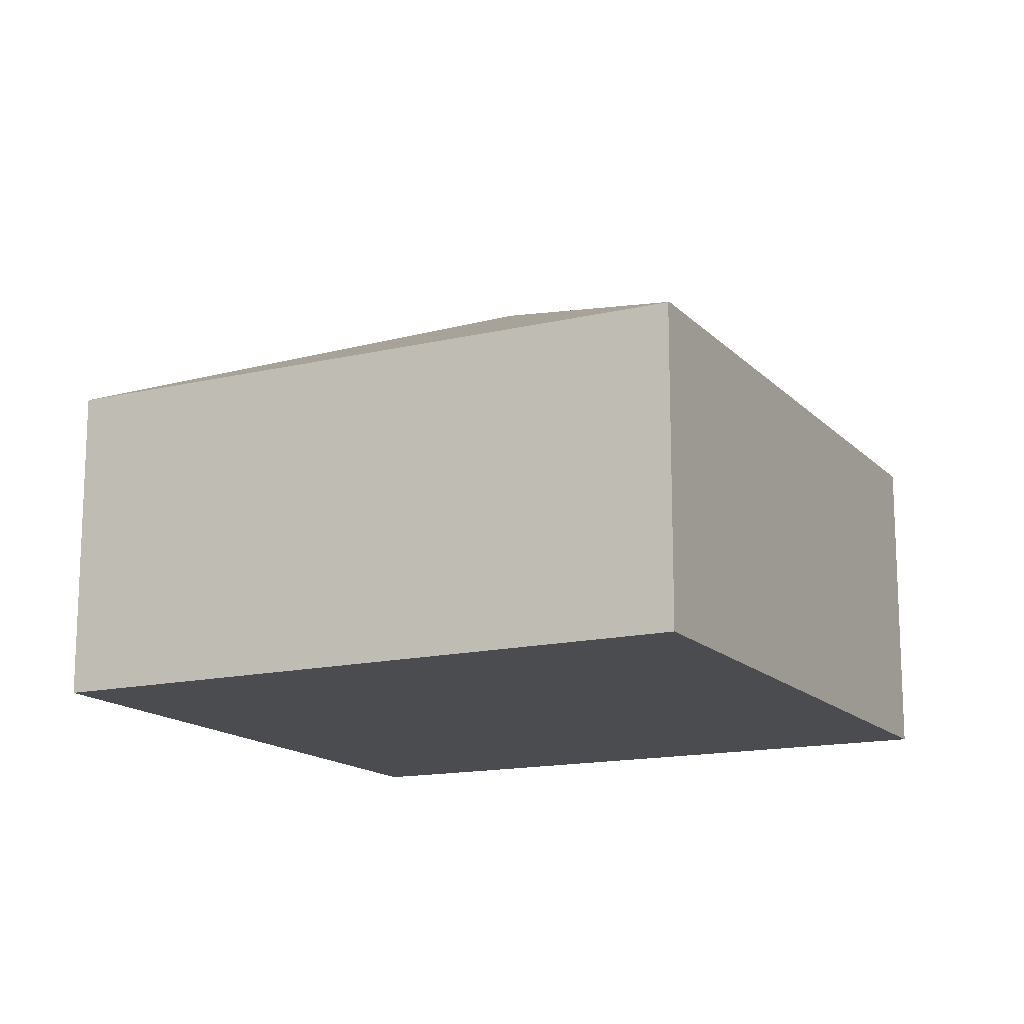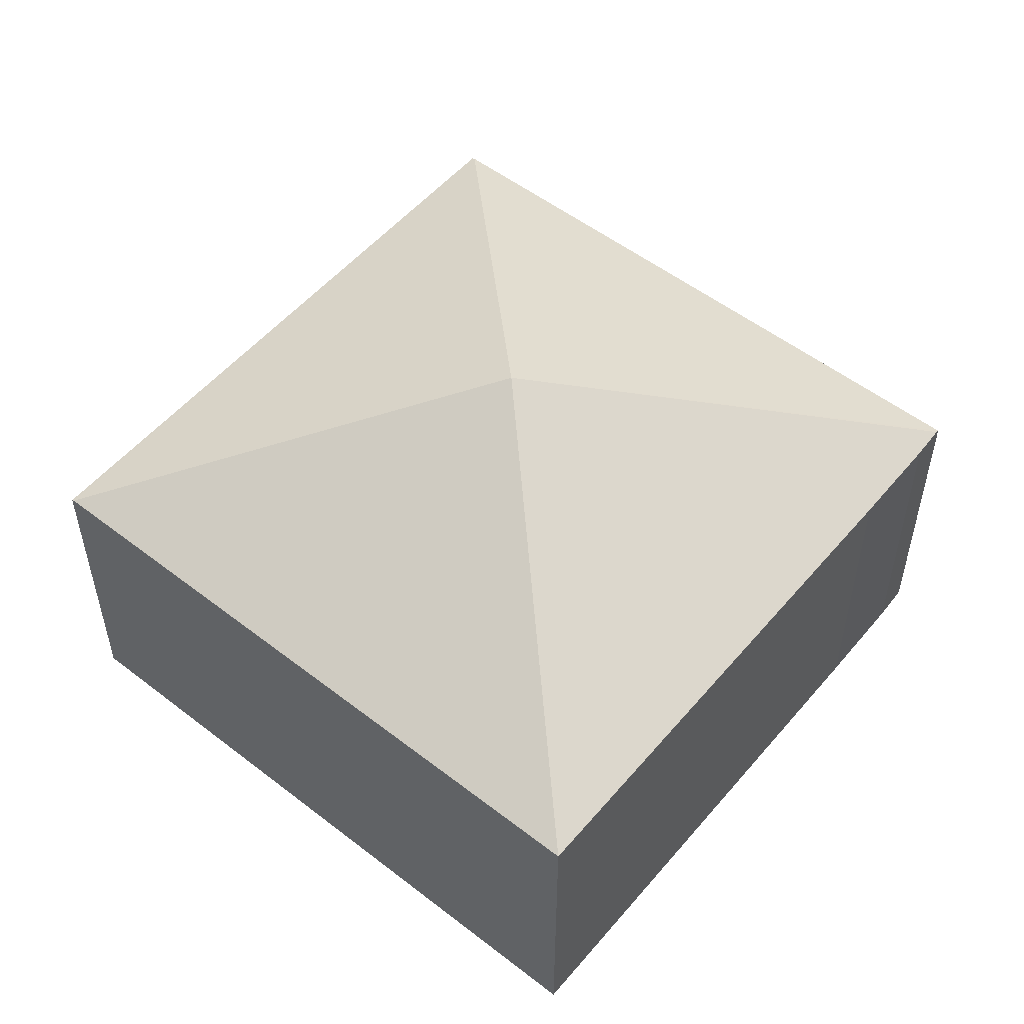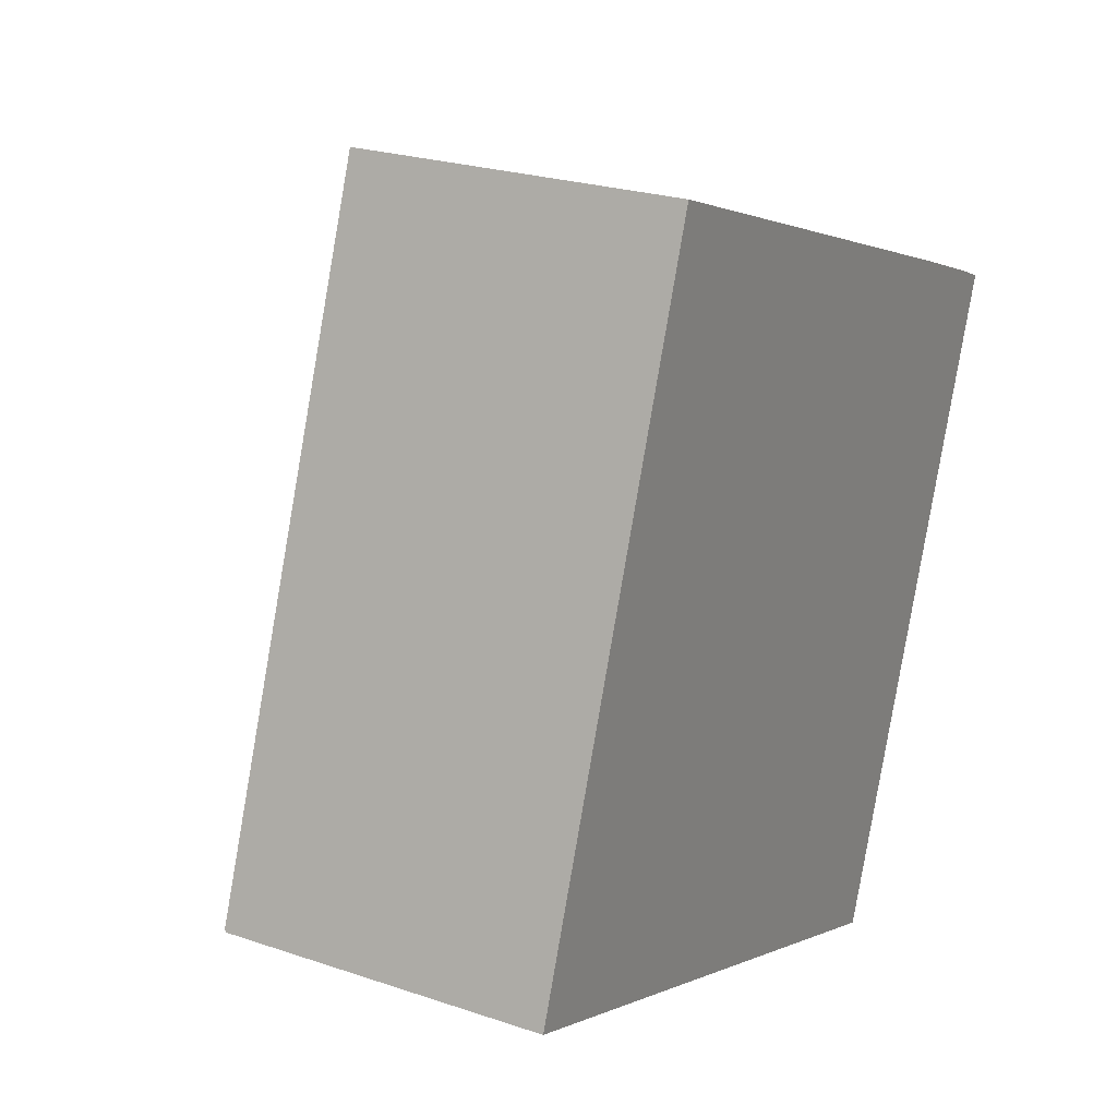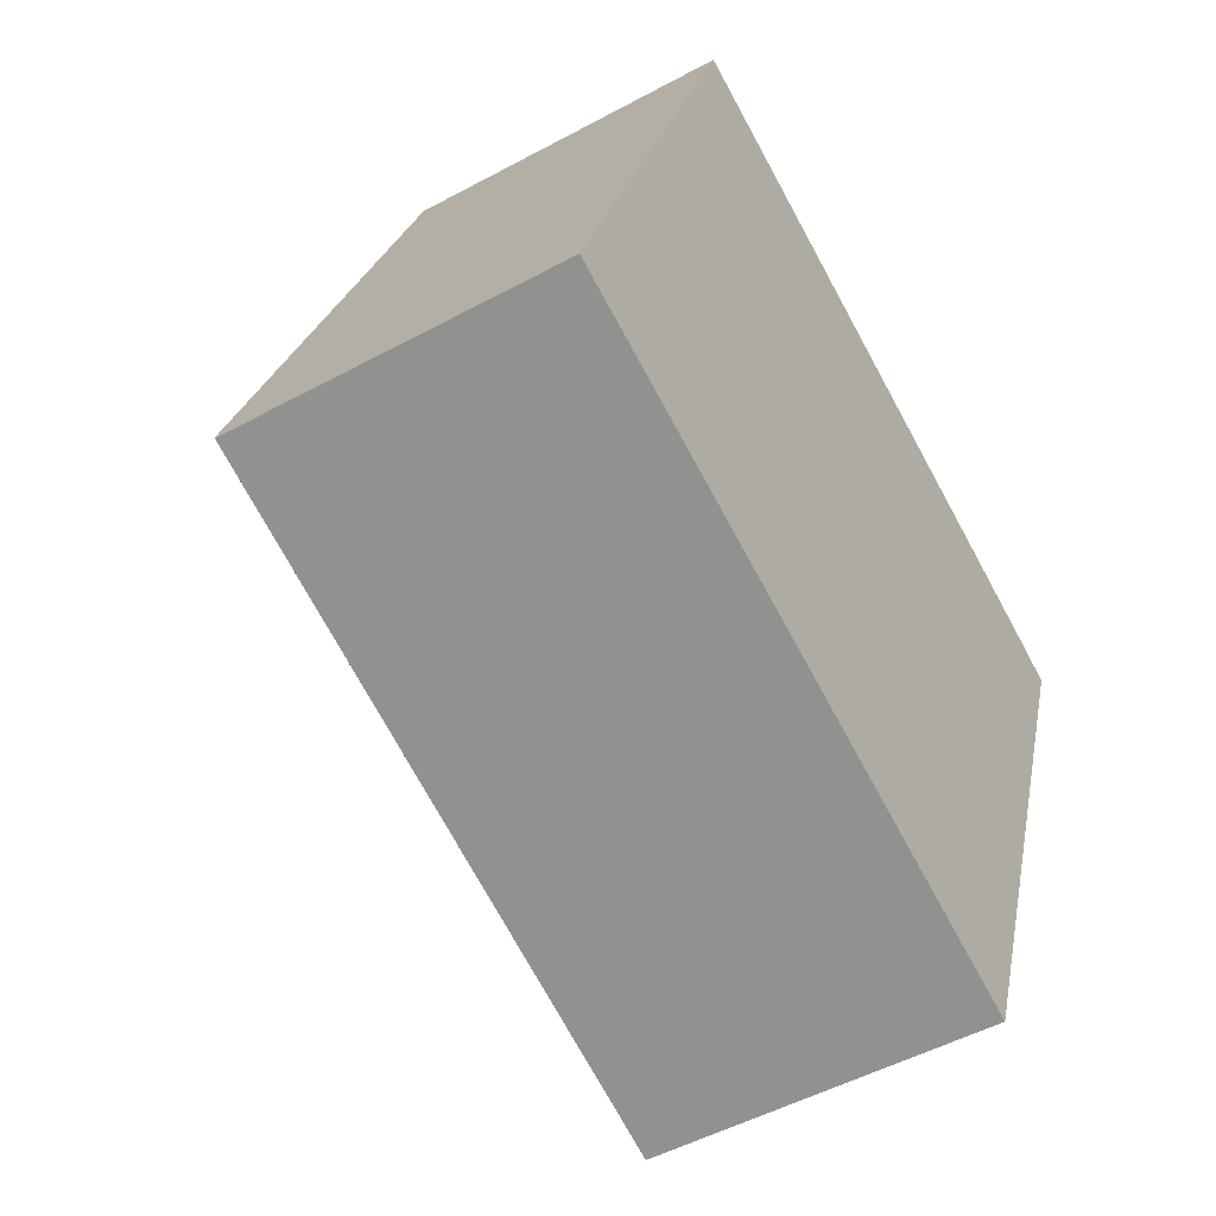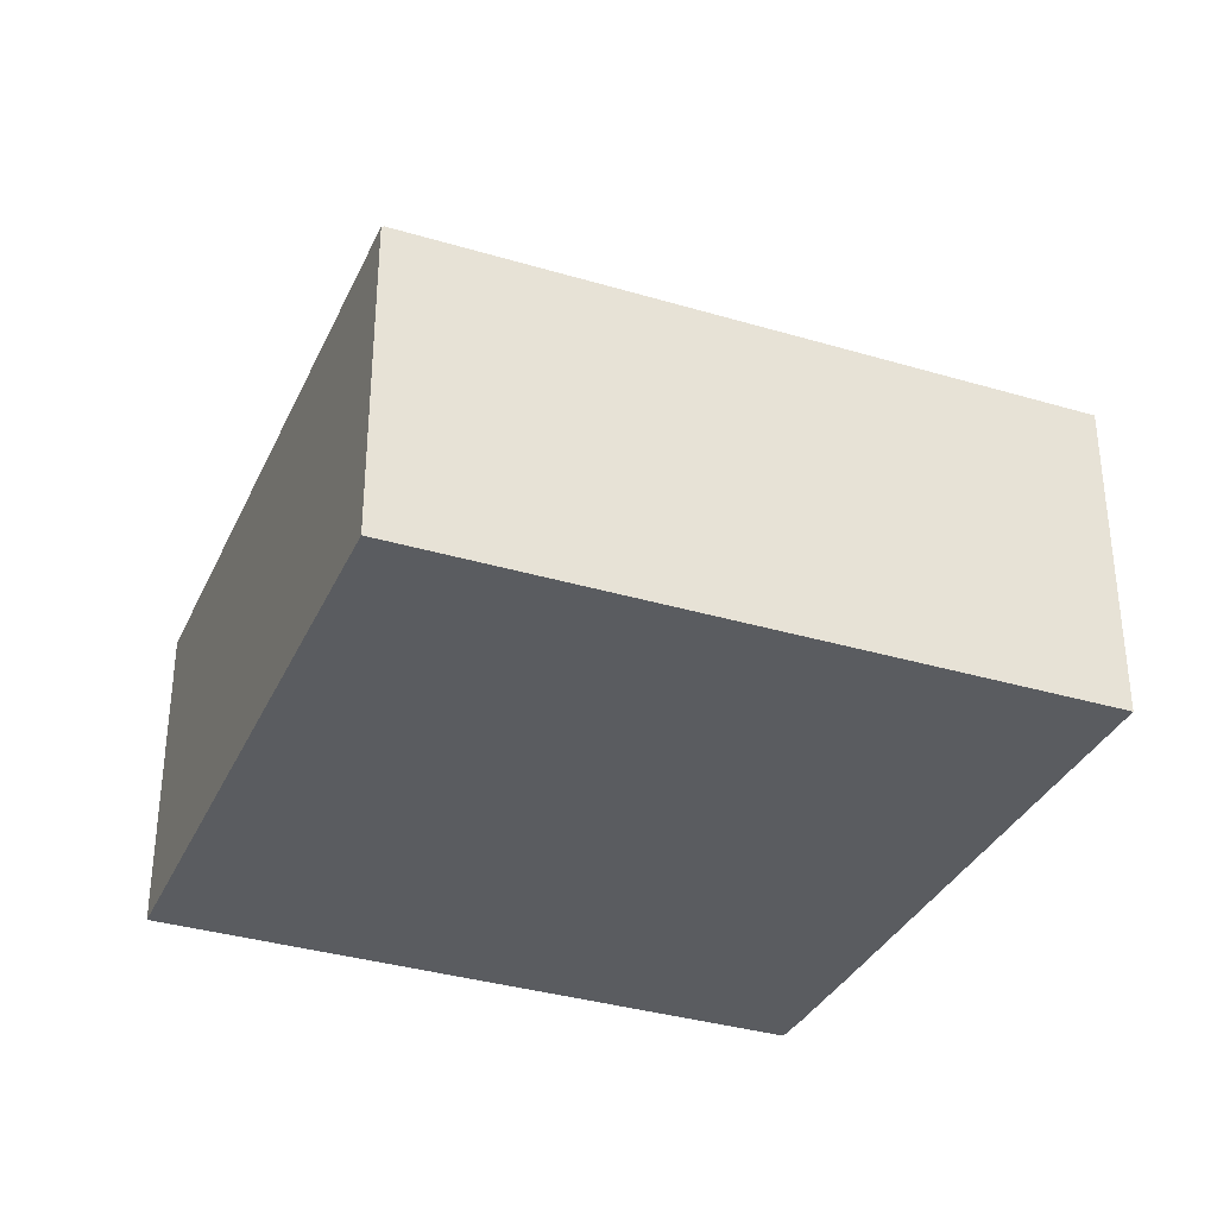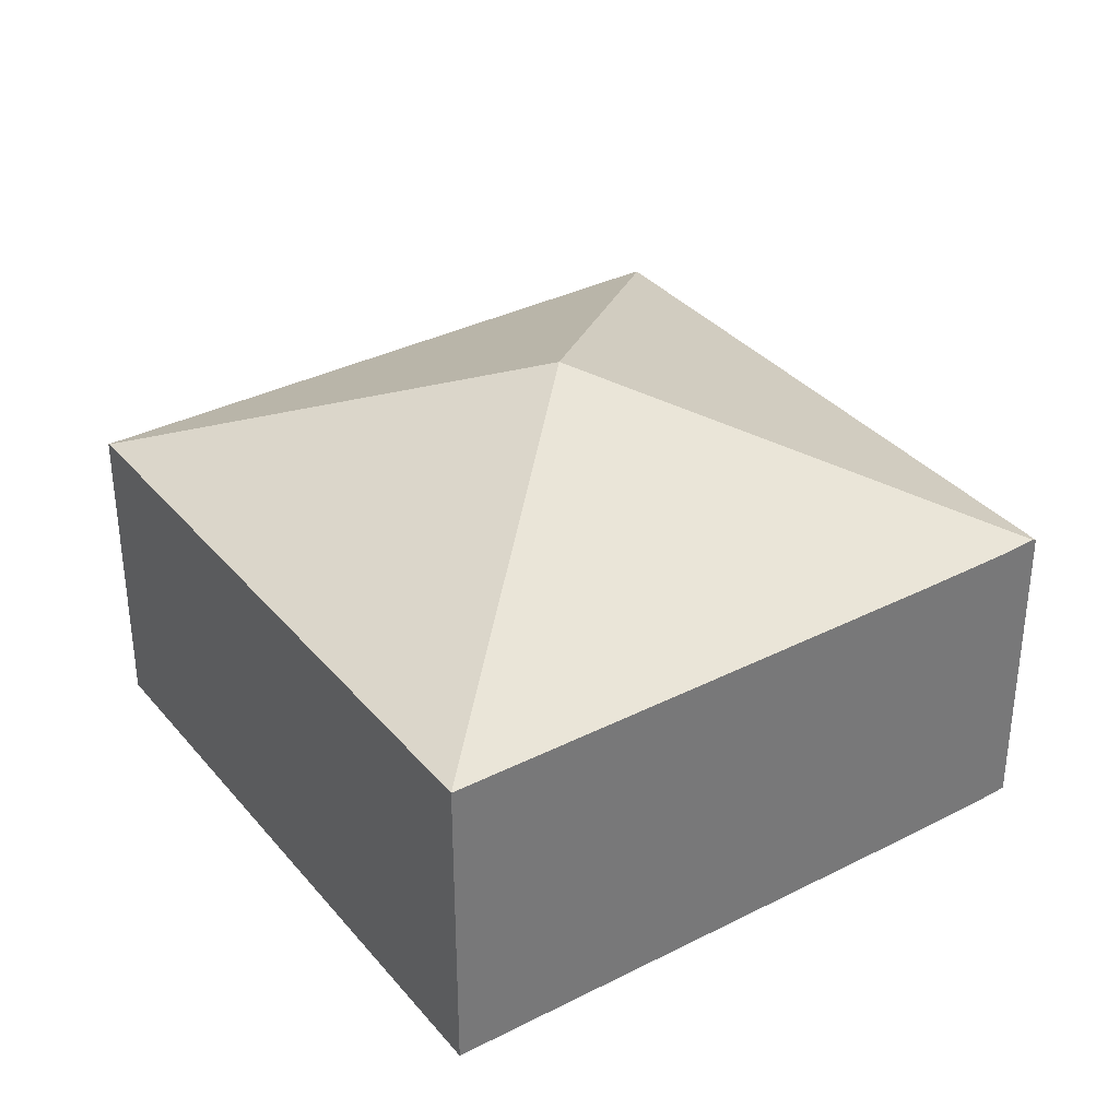
<metadata>
{"format":"obj","ext":"obj","renderer":"f3d","projection":"perspective","resolution":1024,"background":"white","views":[{"elev":-15.0,"azim":-133.1,"up":"+Y"},{"elev":53.5,"azim":-30.6,"up":"+Y"},{"elev":23.6,"azim":-60.2,"up":"+Z"},{"elev":-50.6,"azim":-59.3,"up":"+Z"},{"elev":-34.4,"azim":-92.1,"up":"+Y"},{"elev":34.7,"azim":-14.1,"up":"+Y"}]}
</metadata>
<code>
v  9.066 9.791 4.254
v  17.37 6.643 8.71
v  18.05 6.657 8.427
v  15.41 6.636 9.449
v  4.792 6.636 13.35
v  18.14 6.617 8.393
v  13.28 6.676 -4.737
v  13.26 6.648 -4.797
v  0.019 6.636 0.053
v  0 6.61 4.047e-16
v  0 0 0
v  4.792 -8.177e-16 13.35
v  0.019 -3.245e-18 0.053
v  15.41 -5.786e-16 9.449
v  17.37 -5.333e-16 8.71
v  18.05 -5.16e-16 8.427
v  18.14 -5.139e-16 8.393
v  13.28 2.901e-16 -4.737
v  13.26 2.937e-16 -4.797
g defaultobject
f 1 2 3
f 2 1 4
f 4 1 5
f 6 1 3
f 1 6 7
f 8 1 7
f 1 8 9
f 9 8 10
f 1 9 5
f 10 5 9
f 5 10 11
f 5 11 12
f 12 11 13
f 12 4 5
f 4 12 14
f 4 14 2
f 2 14 15
f 16 2 15
f 16 3 2
f 3 16 6
f 6 16 17
f 17 7 6
f 7 17 18
f 7 18 8
f 8 18 19
f 19 10 8
f 10 19 11
f 13 14 12
f 14 13 11
f 14 11 19
f 14 19 15
f 15 19 18
f 15 18 17

</code>
